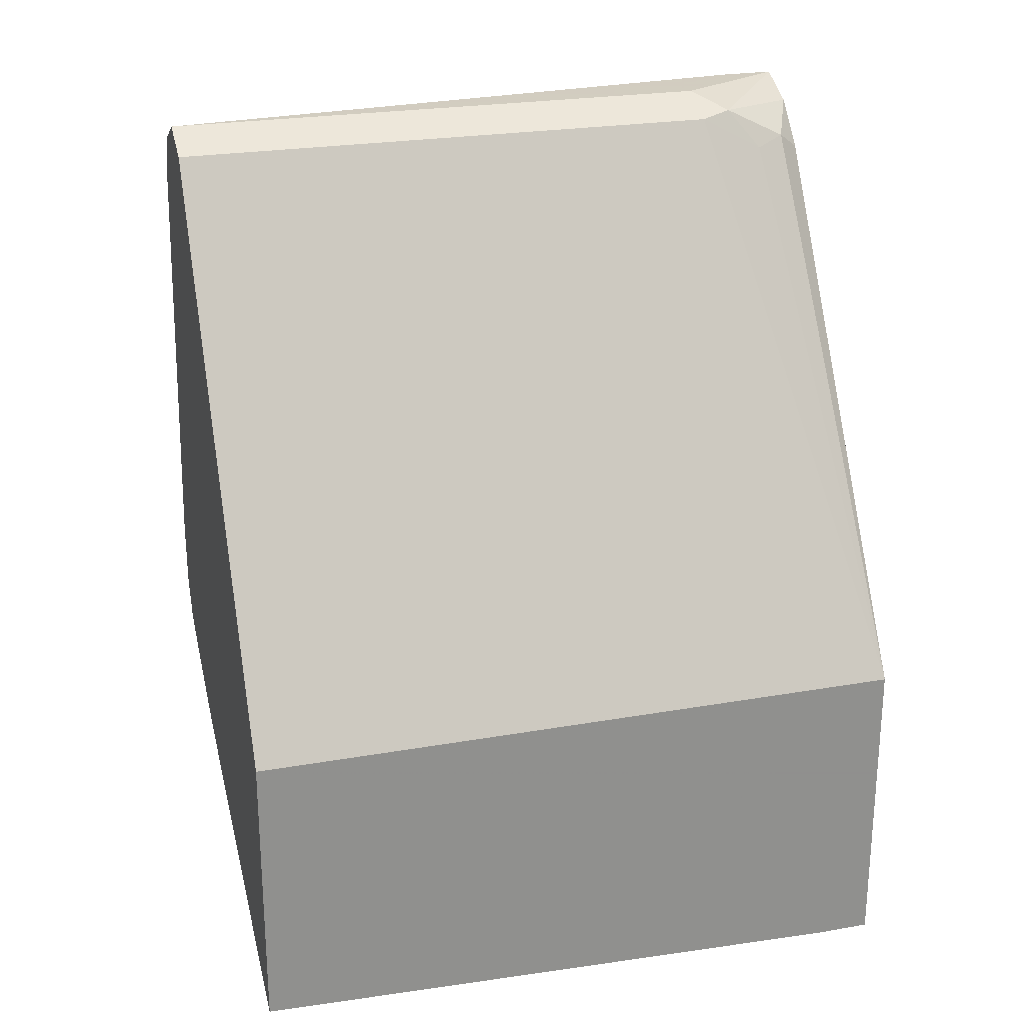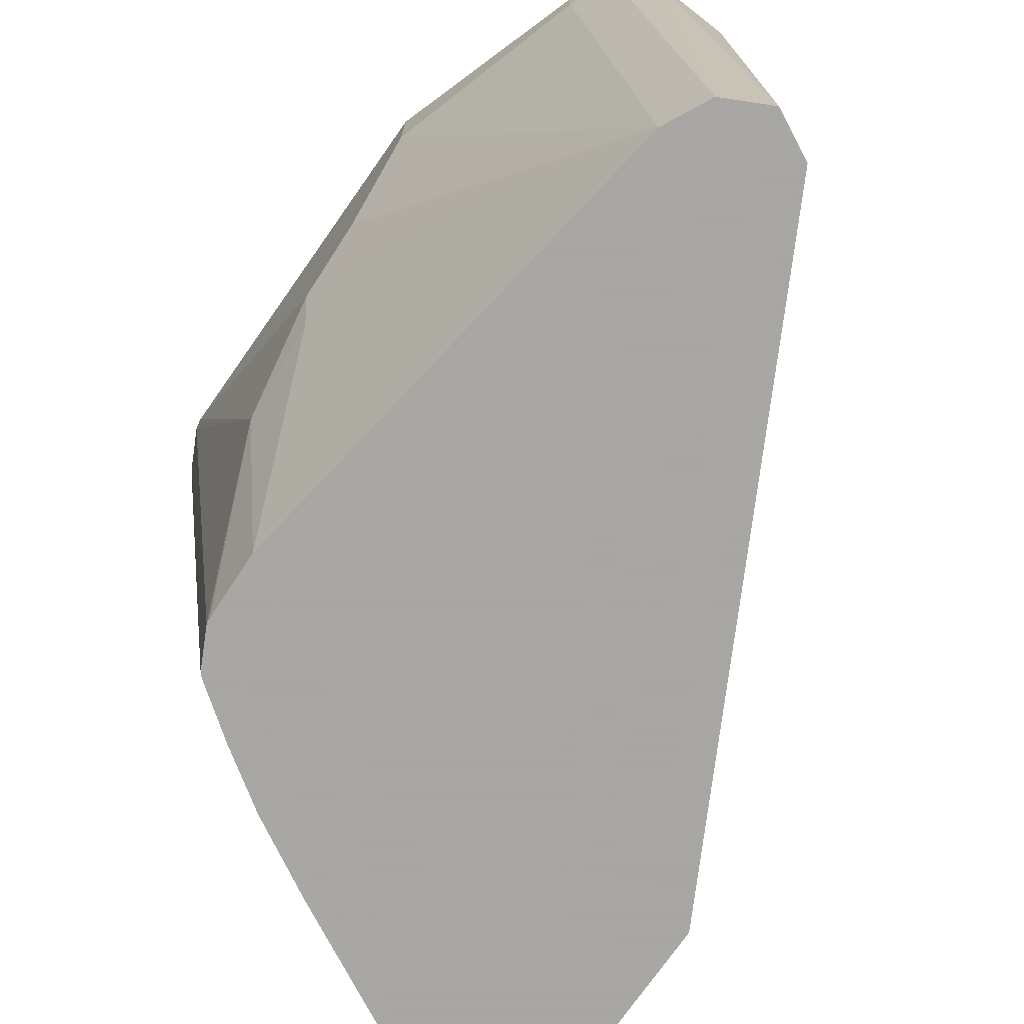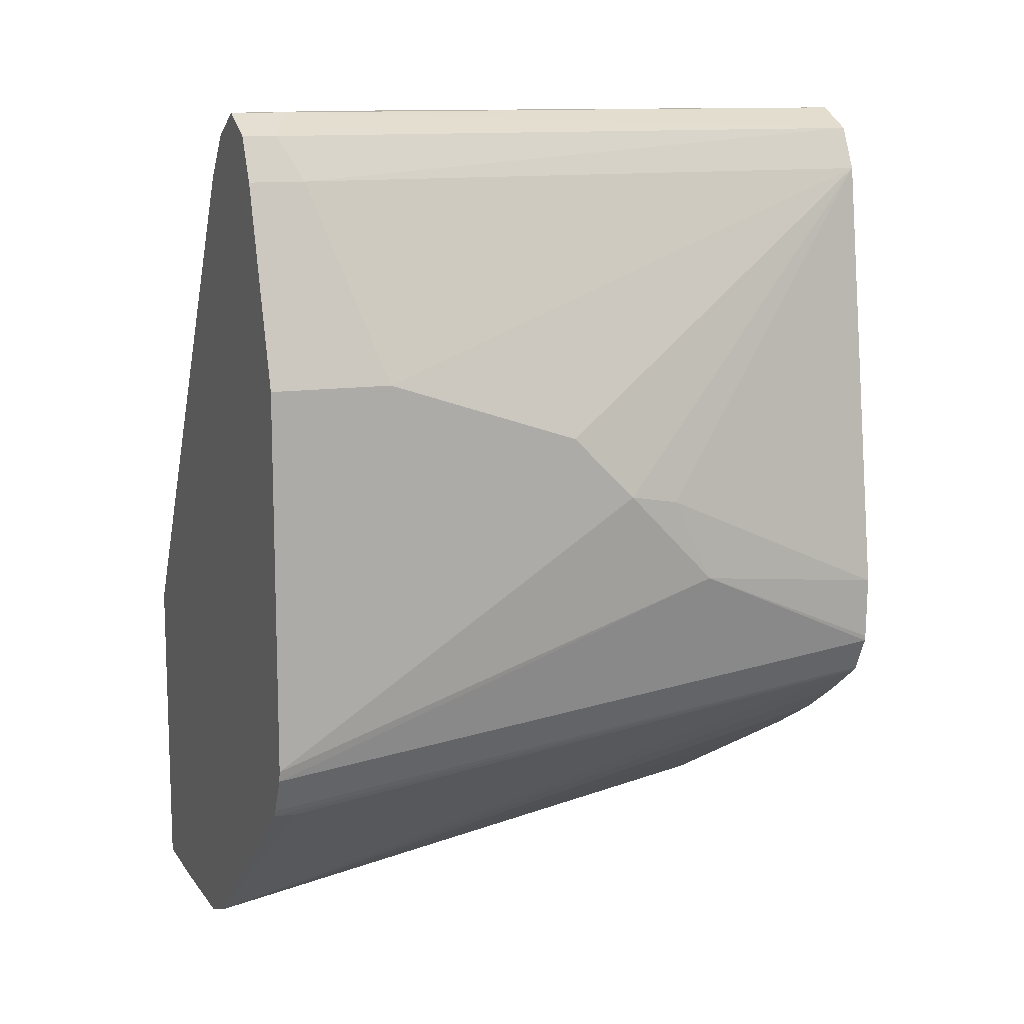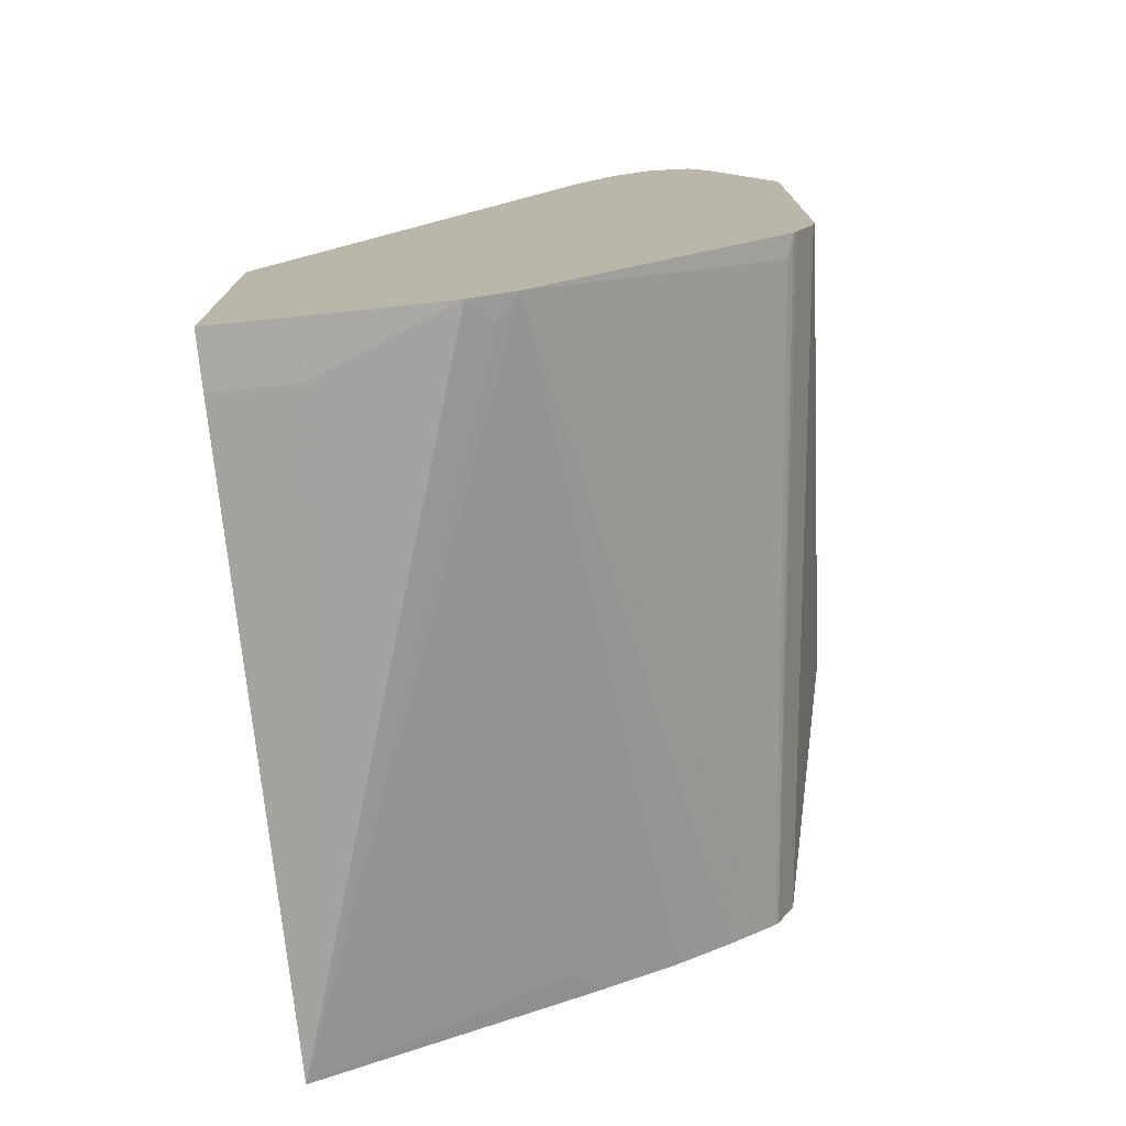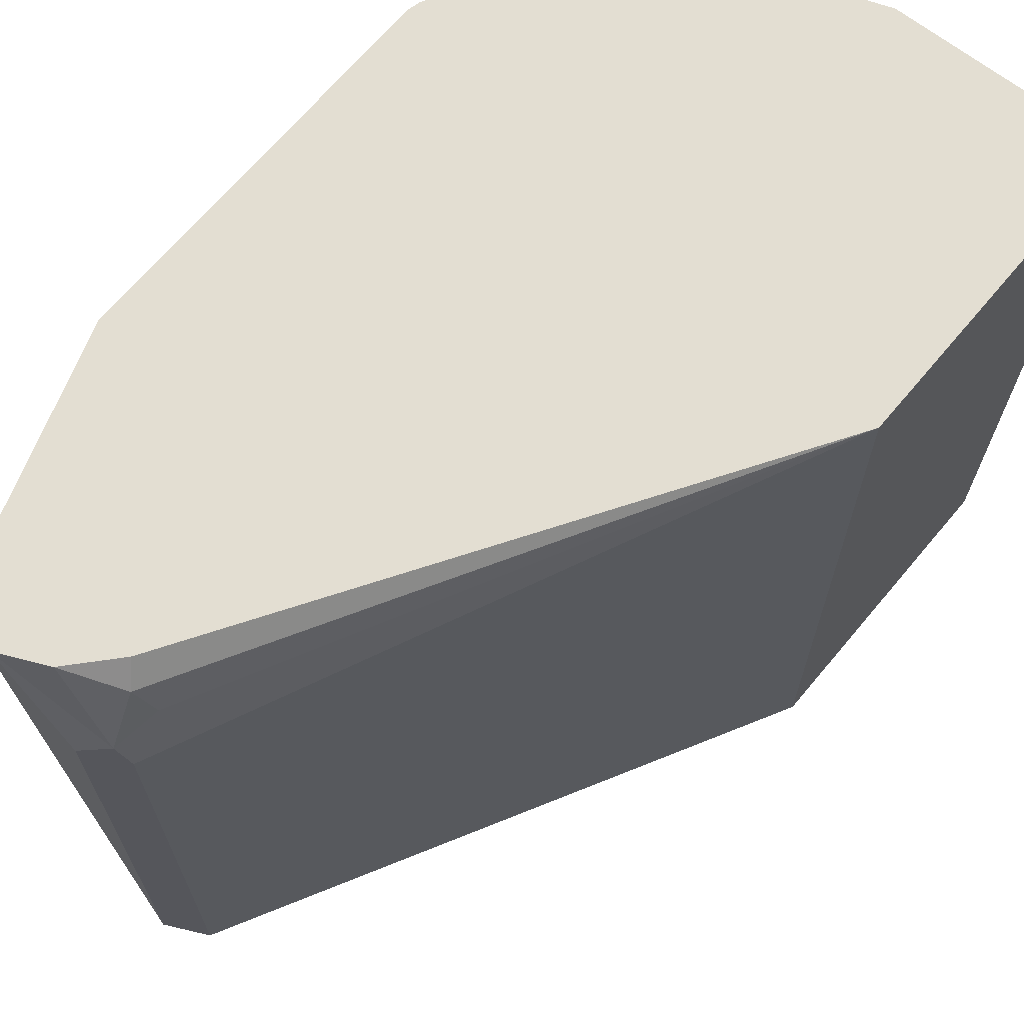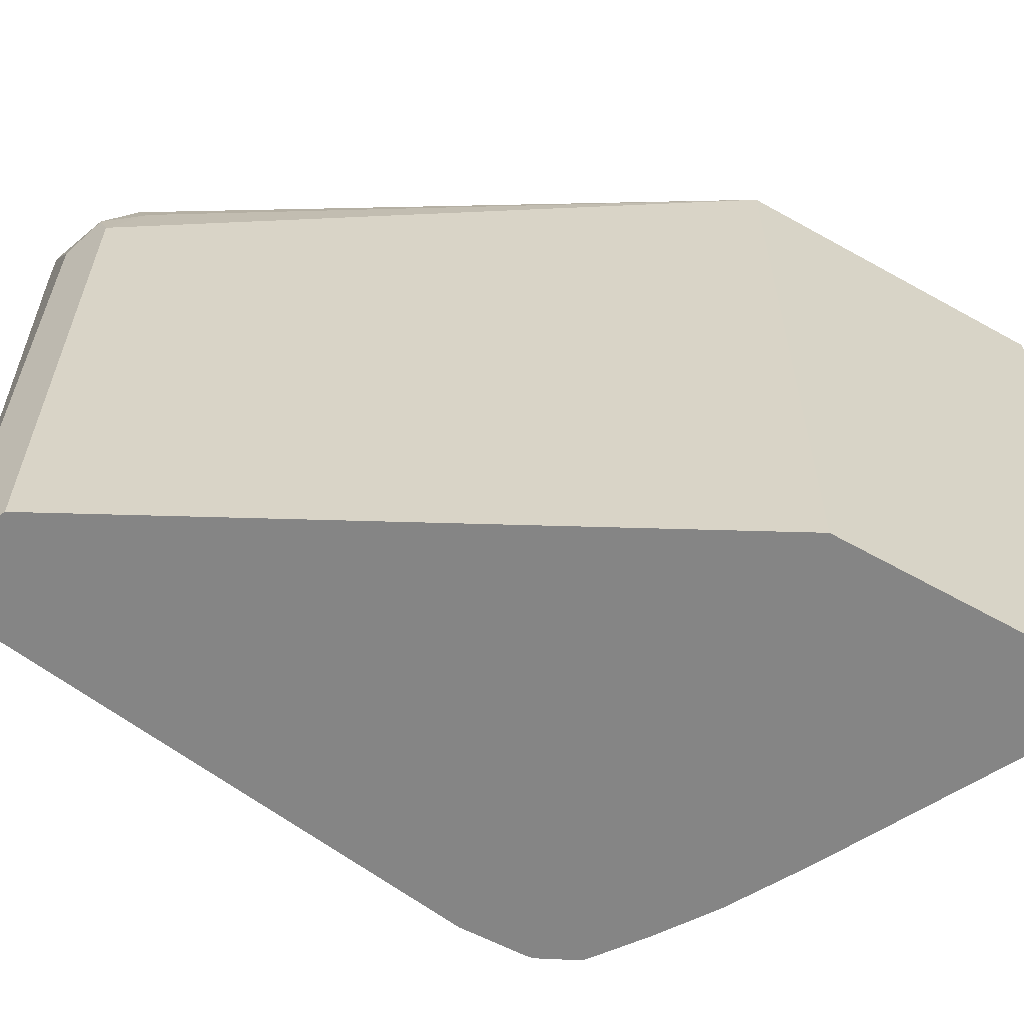
<metadata>
{"format":"obj","ext":"obj","renderer":"f3d","projection":"perspective","resolution":1024,"background":"white","views":[{"elev":24.3,"azim":-106.2,"up":"+Y"},{"elev":-74.4,"azim":144.9,"up":"+Z"},{"elev":11.7,"azim":69.0,"up":"+Y"},{"elev":-75.1,"azim":5.7,"up":"+Y"},{"elev":67.5,"azim":-140.1,"up":"+Z"},{"elev":-61.8,"azim":-119.7,"up":"+Z"}]}
</metadata>
<code>
v 0.09725 -0.2679 0.07941
v 0.09725 -0.2679 0.0618
v 0.1237 -0.2679 0.07941
v 0.09725 -0.1648 0.07941
v 0.1237 -0.2679 0.0618
v 0.09725 -0.26 -0.1426
v 0.1679 -0.2664 0.07941
v 0.09725 -0.1648 -0.1426
v 0.1994 -0.0003469 0.07941
v 0.1958 0.005132 0.0721
v 0.1906 0.002562 0.0618
v 0.1923 0.01372 0.0412
v 0.1838 -0.215 -0.1426
v 0.1752 -0.2215 -0.1339
v 0.1825 -0.2609 0.07941
v 0.1752 -0.2627 0.0721
v 0.1923 0.01372 -0.1426
v 0.2119 0.0136 0.07941
v 0.1958 0.01544 0.0515
v 0.2061 0.02061 0.0412
v 0.2073 -0.2019 -0.1426
v 0.2576 -0.2009 0.0721
v 0.26 -0.1997 0.07941
v 0.2245 -0.1903 -0.1426
v 0.2395 -0.1793 -0.1426
v 0.2061 0.02061 -0.1426
v 0.2267 0.02061 0.07941
v 0.2407 -0.178 -0.1426
v 0.2613 -0.1976 0.07941
v 0.2267 0.02061 0.0618
v 0.2198 0.01372 -0.1426
v 0.2404 0.01372 0.07941
v 0.2464 -0.1665 -0.1426
v 0.2671 -0.1858 0.07941
v 0.2404 0.01372 0.06867
v 0.2473 -8.07e-06 0.0618
v 0.2267 -8.07e-06 -0.1426
v 0.2473 -8.07e-06 0.07941
v 0.2467 -0.1648 -0.1426
v 0.2627 -0.1339 -0.07211
v 0.2679 -0.1824 0.07941
v 0.2679 -0.06182 0.0412
v 0.2679 -0.08244 -0.02063
v 0.2679 -0.1031 -0.04121
v 0.2644 -0.1065 -0.05838
v 0.2473 -0.1442 -0.1426
v 0.2679 -0.06182 0.07941
f 27 32 35
f 20 27 30
f 27 35 30
f 26 30 31
f 23 28 29
f 22 28 23
f 22 25 28
f 20 30 26
f 19 27 20
f 13 21 15
f 15 25 22
f 15 24 25
f 15 21 24
f 15 22 23
f 13 15 14
f 12 26 17
f 12 20 26
f 28 33 34
f 12 19 20
f 18 27 19
f 28 34 29
f 39 46 40
f 31 35 36
f 11 19 12
f 41 42 47
f 41 43 42
f 41 44 43
f 40 46 45
f 40 44 41
f 40 45 44
f 37 45 46
f 37 44 45
f 30 35 31
f 37 43 44
f 36 42 37
f 36 47 42
f 36 38 47
f 34 40 41
f 33 40 34
f 33 39 40
f 32 36 35
f 32 38 36
f 31 36 37
f 37 42 43
f 10 19 11
f 1 41 47
f 9 18 10
f 3 5 7
f 2 6 5
f 1 6 2
f 1 8 6
f 1 4 8
f 1 9 4
f 1 18 9
f 1 27 18
f 1 32 27
f 1 38 32
f 1 47 38
f 1 29 34
f 1 23 29
f 1 15 23
f 1 7 15
f 1 3 7
f 1 5 3
f 1 2 5
f 10 18 19
f 4 9 10
f 4 10 11
f 1 34 41
f 4 12 17
f 7 16 15
f 4 11 12
f 6 21 13
f 6 24 21
f 6 25 24
f 6 33 28
f 6 39 33
f 6 46 39
f 6 37 46
f 6 28 25
f 6 26 31
f 6 17 26
f 6 8 17
f 6 16 7
f 4 17 8
f 6 15 16
f 6 14 15
f 6 13 14
f 6 31 37
f 5 6 7

</code>
